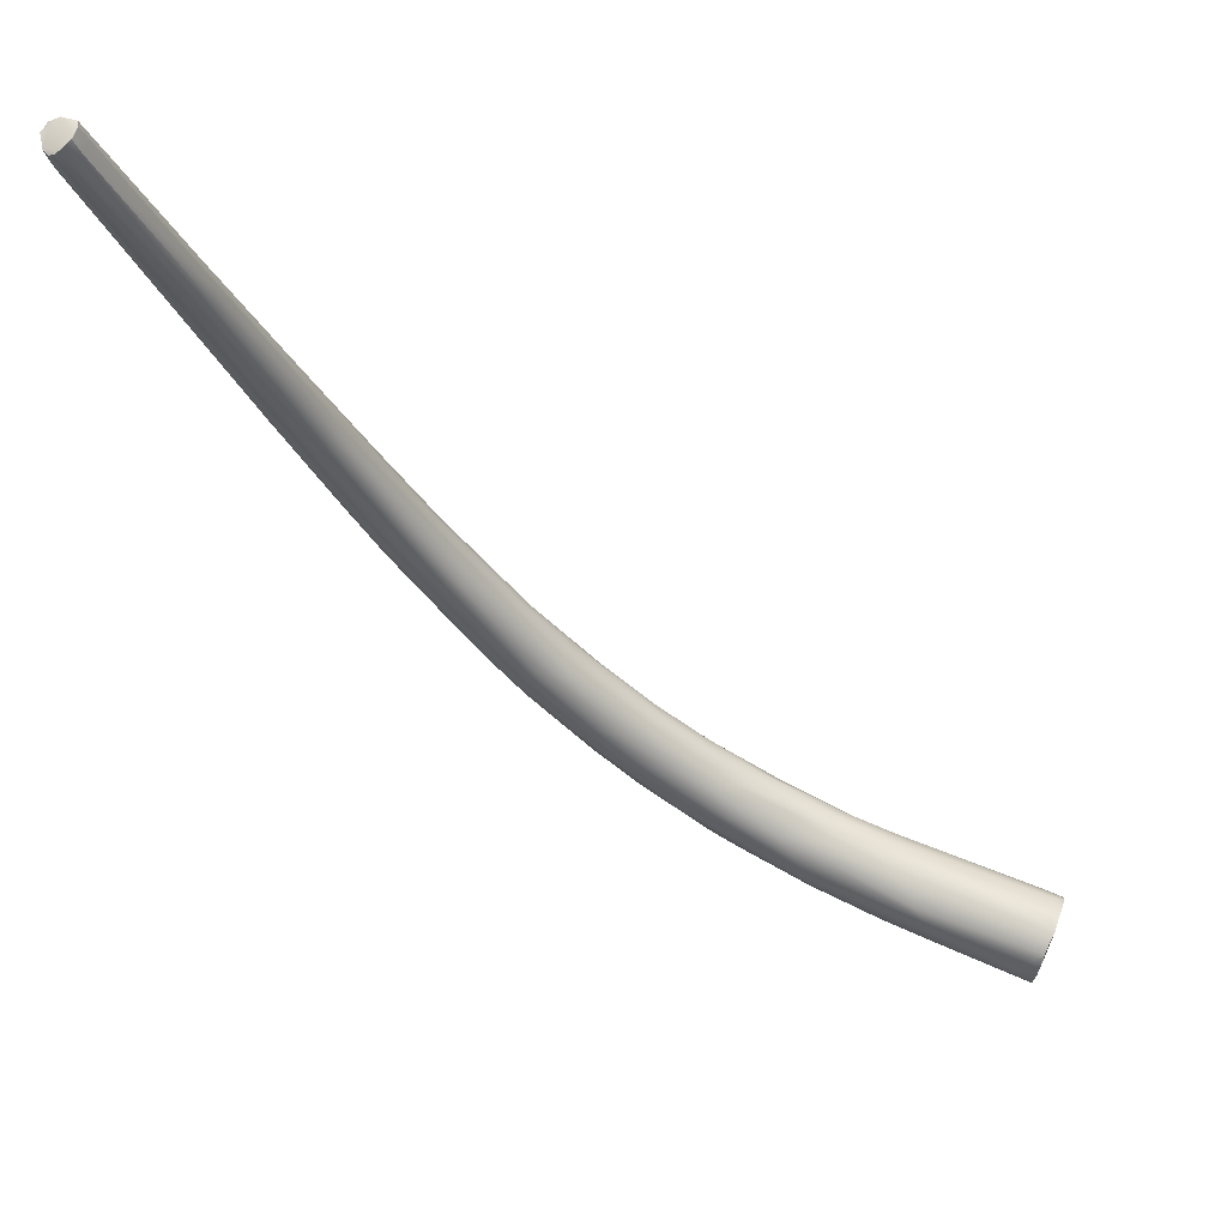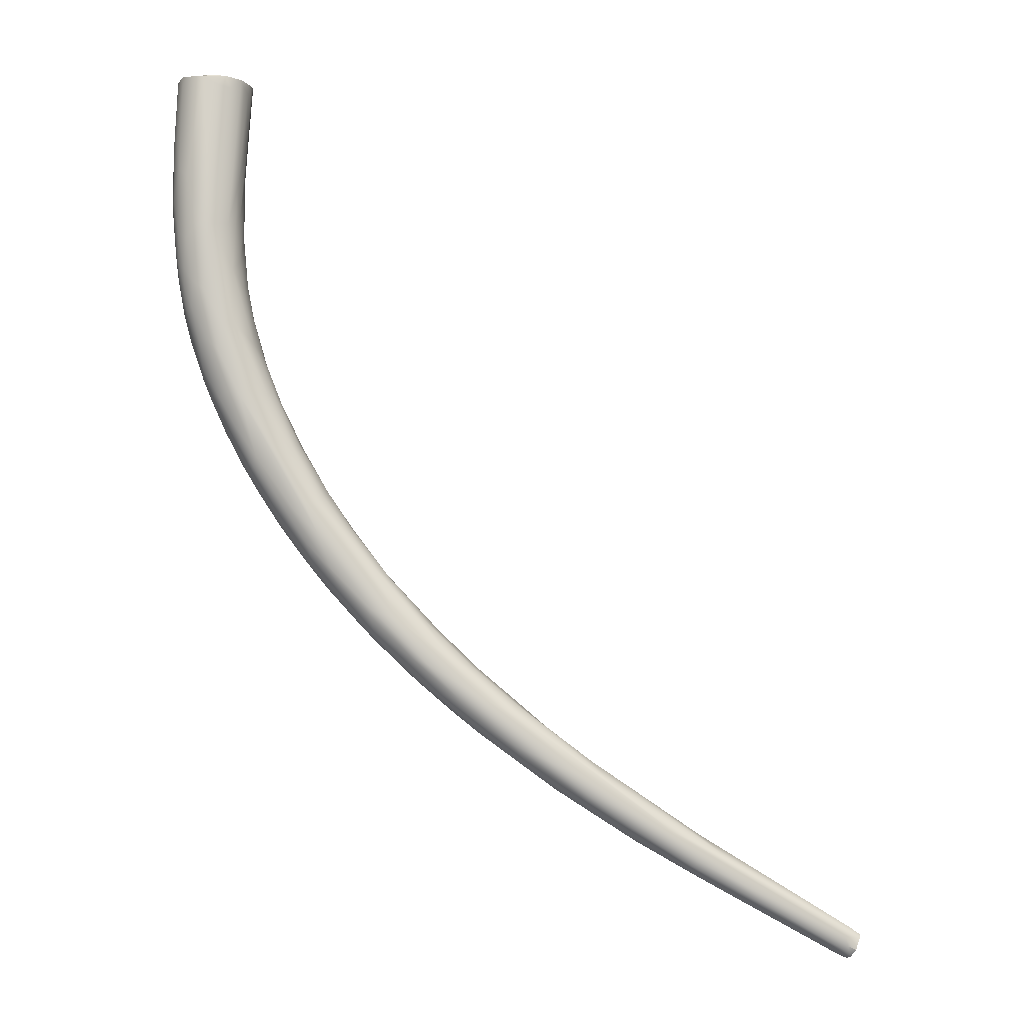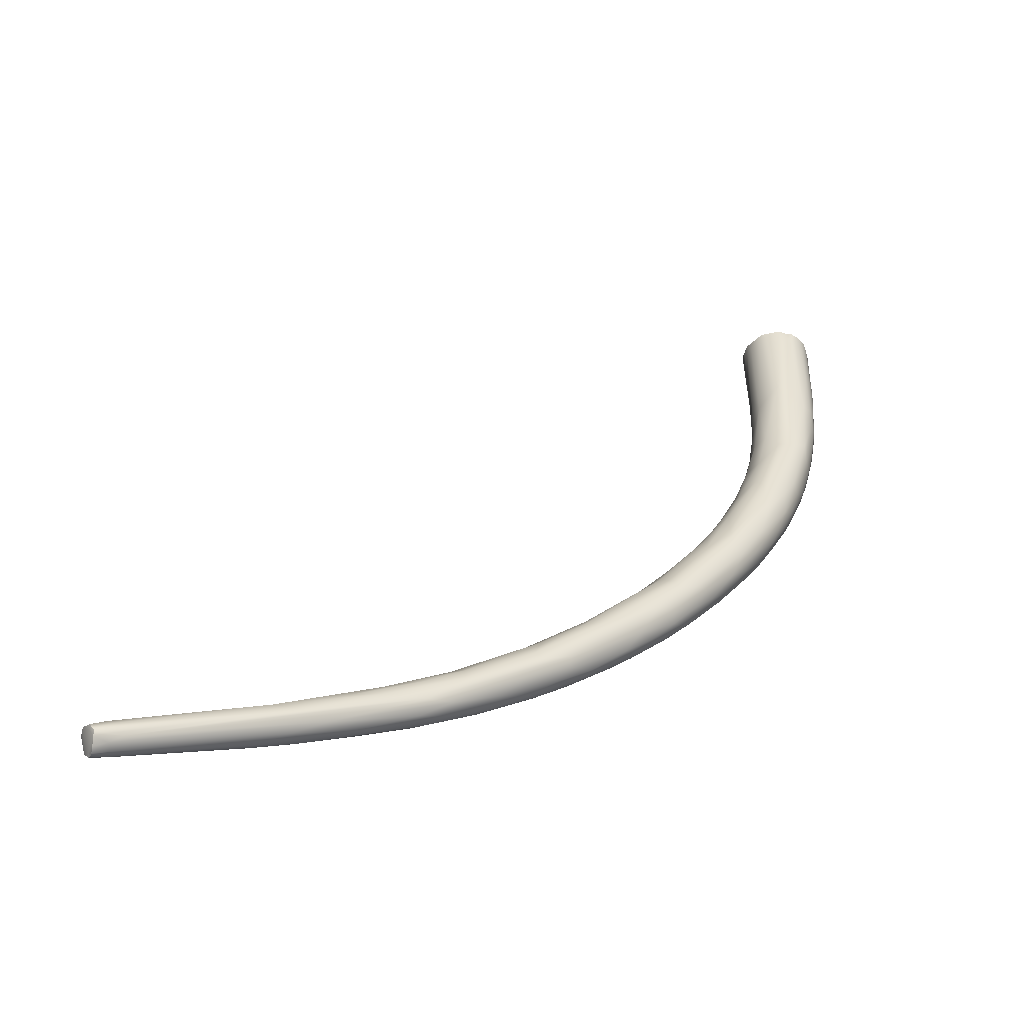
<metadata>
{"format":"obj","ext":"obj","renderer":"f3d","projection":"perspective","resolution":1024,"background":"white","views":[{"elev":-22.9,"azim":-100.8,"up":"+Y"},{"elev":13.4,"azim":171.8,"up":"+Z"},{"elev":-71.3,"azim":-17.2,"up":"+Z"}]}
</metadata>
<code>
v 80.03 -55.34 1202
v 80.27 -55.52 1202
v 80.48 -55.46 1203
v 80.72 -55.33 1202
v 80.7 -55.22 1203
v 81.08 -54.89 1202
v 81.21 -55.08 1203
v 79.28 -55.1 1201
v 78.91 -55.51 1202
v 78.1 -54.88 1202
v 77.9 -54.92 1202
v 78.02 -54.65 1203
v 79.81 -55.33 1202
v 79.95 -55.58 1202
v 79.68 -55.5 1202
v 80.23 -55.32 1203
v 77.33 -53.67 1202
v 77.1 -53.56 1203
v 77.7 -54.72 1202
v 79.11 -52.78 1196
v 81.31 -53.5 1198
v 81.53 -54.57 1202
v 81.67 -54.22 1203
v 81.92 -54.08 1203
v 81.99 -53.5 1203
v 77.13 -52.85 1203
v 77.12 -52.71 1203
v 77.27 -52.28 1203
v 77.39 -52.15 1203
v 77.46 -51.85 1203
v 81.14 -52.23 1195
v 81.82 -51.92 1195
v 78.11 -51.02 1195
v 78.69 -52.21 1196
v 81.75 -53.21 1198
v 82.29 -52.32 1198
v 77.82 -50.82 1197
v 77.6 -51.41 1200
v 81.98 -52.49 1203
v 81.82 -52.31 1204
v 81.68 -52.28 1204
v 81.68 -51.94 1203
v 81.33 -51.69 1204
v 78.4 -51.27 1204
v 78.6 -50.88 1203
v 78.96 -50.78 1203
v 78.91 -51.03 1204
v 79.41 -50.75 1203
v 79.79 -51.15 1204
v 77.71 -51.56 1203
v 77.88 -51.5 1204
v 39.76 -34.33 1148
v 40.07 -34.28 1148
v 40.8 -34.46 1149
v 40.61 -34.4 1149
v 80.35 -50.45 1190
v 81.3 -50.4 1190
v 78.07 -48.84 1188
v 79.29 -50.2 1189
v 78.46 -50.03 1191
v 81.71 -50.95 1192
v 82.14 -50.96 1193
v 82.37 -50.67 1194
v 78.01 -49.16 1191
v 82.13 -51.79 1195
v 82.55 -50.88 1196
v 78.03 -49.31 1194
v 82.45 -51.78 1199
v 78.37 -49.28 1197
v 78.26 -48.96 1195
v 82.37 -51.46 1200
v 82.18 -50.86 1200
v 80.36 -51.05 1204
v 78.28 -47.64 1183
v 78.65 -47.43 1183
v 79.8 -48.09 1185
v 39.88 -34.07 1148
v 40.85 -34.17 1148
v 40.18 -33.97 1148
v 41.71 -34.12 1148
v 41.03 -33.74 1148
v 40.27 -33.41 1148
v 41.25 -33.21 1148
v 40.32 -33.02 1147
v 40.34 -32.82 1148
v 40.85 -32.93 1148
v 40.15 -32.83 1148
v 75.99 -46.22 1181
v 76.06 -46.17 1183
v 78.21 -48.25 1185
v 80.56 -48.66 1186
v 40.14 -34.01 1149
v 39.43 -33.76 1149
v 39.55 -33.34 1149
v 39.42 -33.12 1149
v 40.14 -33.26 1150
v 39.59 -32.75 1149
v 40.61 -32.57 1149
v 76.8 -47 1184
v 77.76 -48.14 1185
v 76.78 -46.56 1185
v 81.56 -49.61 1189
v 81.99 -48.91 1189
v 82.2 -50.09 1192
v 82.41 -49.08 1191
v 77.58 -47.73 1188
v 77.65 -47.05 1189
v 82.53 -50 1193
v 82.49 -48.79 1193
v 77.9 -48.02 1191
v 78.34 -47.76 1192
v 78.18 -47.17 1191
v 82.29 -48.55 1194
v 82.6 -50.29 1196
v 82.49 -49.83 1196
v 79.06 -47.92 1195
v 78.6 -48.29 1195
v 81.62 -49.17 1198
v 82.09 -49.89 1198
v 55.42 -36.73 1158
v 72.43 -43.34 1173
v 71.56 -43.01 1174
v 72.73 -43.19 1173
v 76.18 -45.55 1178
v 77.02 -45.07 1178
v 78.31 -46.27 1180
v 78.92 -46.07 1181
v 49.17 -35.62 1154
v 51.03 -35.79 1155
v 53.42 -36.41 1157
v 55.25 -36.65 1159
v 72.19 -43.12 1176
v 74.53 -44.95 1177
v 76.08 -45.87 1179
v 74.61 -45.03 1179
v 80.07 -47.15 1183
v 79.76 -46.16 1182
v 80.73 -46.95 1184
v 80.98 -46.44 1185
v 40.84 -32.71 1148
v 40.22 -32.56 1148
v 40.61 -32.47 1148
v 41.83 -32.67 1149
v 49.04 -35.23 1155
v 73.4 -43.6 1178
v 74.69 -44.26 1180
v 75.22 -45.35 1181
v 75.78 -45.55 1183
v 81.04 -47.97 1186
v 81.68 -47.73 1187
v 81.69 -47.09 1187
v 39.91 -32.44 1148
v 40.47 -32.41 1149
v 76.02 -44.96 1183
v 76.51 -44.7 1184
v 81.95 -47.22 1189
v 82.08 -47.93 1189
v 82.29 -47.98 1190
v 81.95 -47.06 1189
v 82.01 -47.26 1191
v 81.59 -46.5 1190
v 77.1 -46 1186
v 77.7 -45.54 1187
v 81.46 -46.75 1191
v 80.81 -46.26 1191
v 82.33 -48.11 1192
v 81.99 -47.48 1192
v 78.88 -46.96 1192
v 81.81 -47.86 1194
v 80.18 -47.6 1195
v 81.13 -47.76 1195
v 59.56 -36.66 1159
v 63.76 -38.2 1163
v 64.64 -39.14 1164
v 66.3 -39.39 1165
v 70.68 -40.78 1169
v 71.5 -42.13 1171
v 72.68 -41.99 1171
v 73.97 -43.36 1174
v 74.77 -43.18 1174
v 74.24 -42.15 1173
v 75.42 -42.6 1174
v 76.56 -43.9 1176
v 50.58 -34.6 1153
v 52.54 -35.34 1155
v 54.26 -34.84 1156
v 57.74 -37.37 1160
v 57.98 -36.78 1159
v 59.85 -37.95 1162
v 59.97 -37.81 1161
v 63.98 -39.25 1164
v 64.33 -39.45 1166
v 66.96 -40.6 1168
v 68.35 -41.1 1169
v 67.08 -40.46 1169
v 77.61 -44.04 1178
v 78.13 -45.14 1179
v 78.77 -44.3 1180
v 78.84 -43.89 1180
v 79.43 -45.36 1181
v 48.64 -33.69 1152
v 48.62 -33.34 1153
v 50.32 -33.36 1155
v 51.36 -33.74 1154
v 50.7 -33.48 1154
v 56.25 -36.31 1160
v 57.01 -35.94 1161
v 59.11 -37.43 1162
v 59.73 -37.08 1163
v 62.82 -38.48 1165
v 63.93 -38.28 1167
v 66.51 -39.26 1169
v 69.71 -41.33 1173
v 71.65 -42.22 1175
v 71.92 -41.5 1176
v 79.68 -44.85 1182
v 80.27 -45.92 1183
v 80.45 -45.14 1184
v 80.6 -45.64 1184
v 45.75 -32.89 1152
v 47.38 -33.05 1153
v 48.68 -33.86 1155
v 50 -34.68 1156
v 52.05 -33.86 1157
v 73.23 -42.66 1178
v 75.02 -43.54 1181
v 75.49 -42.87 1181
v 80.02 -44.45 1184
v 79.42 -44.02 1184
v 78.7 -43.71 1184
v 81.09 -46.03 1185
v 80.97 -45.59 1186
v 81.47 -46.24 1187
v 76.94 -44.1 1184
v 77.92 -43.87 1185
v 79.98 -44.83 1187
v 81.17 -45.77 1187
v 80.62 -45.31 1188
v 78.86 -45.46 1189
v 79.69 -45.33 1189
v 62.48 -37.07 1162
v 62.06 -36.09 1161
v 64.22 -36.9 1163
v 65.64 -37.83 1164
v 66.49 -38.78 1165
v 67.99 -38.55 1166
v 67.89 -38.06 1166
v 70 -39.71 1168
v 70.64 -39.51 1169
v 71.63 -40.32 1170
v 71.23 -39.31 1170
v 72.96 -41.27 1171
v 73.07 -40.44 1171
v 72.88 -39.9 1172
v 73.45 -41.05 1172
v 74.92 -41.58 1174
v 74.32 -40.9 1173
v 76.38 -42.73 1176
v 55.17 -34.55 1157
v 57.76 -35.81 1158
v 57.6 -34.57 1159
v 58.74 -35.06 1159
v 59.36 -35.73 1159
v 61.38 -35.52 1161
v 74.46 -40.64 1174
v 74.79 -40.65 1175
v 76.24 -42.05 1176
v 77.65 -43.24 1178
v 76.94 -42.05 1178
v 78.12 -42.99 1179
v 54.58 -33.99 1157
v 55.8 -34.16 1159
v 56.16 -34.98 1160
v 57.37 -34.41 1159
v 57.37 -34.64 1160
v 59.78 -34.94 1161
v 61.89 -36.91 1165
v 61.85 -36.09 1164
v 64.54 -37.7 1167
v 65.94 -37.38 1168
v 67.43 -38.76 1170
v 69.54 -40.22 1173
v 70.44 -39.84 1173
v 72.2 -40.98 1176
v 74.06 -40.4 1176
v 73.97 -41.23 1177
v 74.91 -41.16 1178
v 75.43 -41.07 1177
v 76.61 -41.73 1178
v 78 -42.73 1180
v 77.81 -42.58 1180
v 79.21 -43.78 1182
v 79.01 -43.49 1182
v 73.65 -41.8 1178
v 76.36 -42.34 1181
v 64.86 -36.66 1164
v 66.69 -37.16 1166
v 69.42 -38.3 1168
v 70.71 -38.74 1170
v 62 -35.48 1162
v 63.62 -35.94 1164
v 64.76 -36.37 1164
v 65.42 -36.48 1165
v 68.5 -37.63 1168
v 67.51 -37.24 1168
v 69.32 -38.24 1170
v 70.95 -38.67 1170
v 70.85 -38.64 1171
v 72.88 -39.64 1172
v 73.29 -39.81 1173
v 64.02 -36.28 1165
v 80.27 -55.52 1202
v 80.48 -55.46 1203
v 80.48 -55.46 1203
v 80.72 -55.33 1202
v 80.7 -55.22 1203
v 81.21 -55.08 1203
v 81.21 -55.08 1203
v 81.21 -55.08 1203
v 78.91 -55.51 1202
v 77.9 -54.92 1202
v 79.95 -55.58 1202
v 79.68 -55.5 1202
v 77.1 -53.56 1203
v 77.7 -54.72 1202
v 81.67 -54.22 1203
v 81.92 -54.08 1203
v 81.99 -53.5 1203
v 81.99 -53.5 1203
v 77.12 -52.71 1203
v 77.39 -52.15 1203
v 81.68 -52.28 1204
v 81.33 -51.69 1204
v 78.4 -51.27 1204
v 78.91 -51.03 1204
v 79.79 -51.15 1204
v 77.88 -51.5 1204
v 39.76 -34.33 1148
v 40.07 -34.28 1148
v 80.36 -51.05 1204
v 40.18 -33.97 1148
v 40.27 -33.41 1148
v 40.32 -33.02 1147
v 40.34 -32.82 1148
v 40.14 -34.01 1149
v 39.43 -33.76 1149
v 39.43 -33.76 1149
v 39.42 -33.12 1149
v 39.42 -33.12 1149
v 40.14 -33.26 1150
v 39.59 -32.75 1149
v 40.22 -32.56 1148
v 39.91 -32.44 1148
v 39.91 -32.44 1148
g grp1
f 10 19 20
f 1 2 14
f 1 14 13
f 4 3 2
f 312 16 322
f 312 313 16
f 2 31 21
f 4 2 21
f 4 21 6
f 6 7 4
f 314 315 5
f 315 317 5
f 16 313 316
f 35 7 6
f 6 21 35
f 316 318 23
f 10 20 9
f 19 17 33
f 8 13 9
f 9 11 10
f 320 15 16
f 9 13 323
f 320 16 25
f 10 11 19
f 321 12 325
f 321 320 12
f 25 16 23
f 12 320 25
f 14 323 13
f 15 322 16
f 16 316 23
f 17 19 18
f 325 12 324
f 37 33 17
f 37 17 18
f 25 324 12
f 56 8 20
f 56 13 8
f 9 20 8
f 13 31 1
f 19 34 20
f 19 33 34
f 1 31 2
f 36 22 35
f 22 7 35
f 24 7 22
f 319 327 326
f 24 22 36
f 326 327 328
f 37 18 38
f 18 26 38
f 18 27 26
f 26 27 38
f 28 38 27
f 30 38 28
f 28 27 29
f 30 28 29
f 324 25 330
f 330 25 331
f 56 20 59
f 60 59 20
f 34 60 20
f 34 33 60
f 32 21 31
f 32 35 21
f 65 35 32
f 35 65 36
f 68 24 36
f 24 68 329
f 68 71 329
f 39 329 71
f 40 39 72
f 72 42 40
f 40 42 41
f 25 332 49
f 72 119 42
f 119 43 42
f 333 49 332
f 43 41 42
f 39 40 329
f 329 40 41
f 25 51 331
f 25 47 44
f 25 44 51
f 45 337 334
f 334 335 45
f 116 69 337
f 116 337 45
f 335 48 46
f 335 46 45
f 170 45 46
f 73 170 48
f 48 170 46
f 335 73 48
f 25 49 47
f 73 335 336
f 50 30 29
f 337 50 29
f 69 50 337
f 52 77 53
f 339 54 338
f 54 55 338
f 92 338 55
f 74 56 59
f 90 74 59
f 77 52 93
f 346 338 92
f 100 90 59
f 59 58 100
f 56 31 13
f 31 56 57
f 57 56 91
f 102 57 91
f 61 57 102
f 104 61 102
f 60 58 59
f 57 61 31
f 61 32 31
f 62 32 61
f 62 61 104
f 63 62 104
f 66 63 108
f 58 60 64
f 62 65 32
f 65 62 63
f 36 65 63
f 36 63 66
f 66 68 36
f 68 66 114
f 64 60 33
f 67 33 37
f 33 67 64
f 71 68 114
f 71 115 72
f 70 111 37
f 38 70 37
f 38 69 70
f 71 72 39
f 69 30 50
f 30 69 38
f 119 118 43
f 118 73 43
f 333 340 49
f 45 170 116
f 78 80 129
f 129 128 54
f 133 88 135
f 133 134 88
f 75 74 124
f 134 124 74
f 134 100 88
f 126 76 75
f 136 76 126
f 127 136 126
f 75 76 56
f 79 78 339
f 341 53 77
f 79 80 78
f 341 87 82
f 341 77 87
f 87 77 94
f 94 77 93
f 79 81 80
f 79 342 81
f 83 81 84
f 84 81 342
f 343 82 87
f 86 83 84
f 85 86 84
f 344 343 87
f 201 83 86
f 86 85 140
f 141 344 87
f 352 140 85
f 339 129 54
f 78 129 339
f 54 128 55
f 55 128 144
f 135 88 147
f 147 88 89
f 88 100 99
f 58 99 100
f 99 89 88
f 148 89 99
f 134 74 90
f 134 90 100
f 75 56 74
f 91 56 76
f 91 76 136
f 149 91 136
f 149 102 91
f 103 149 150
f 103 150 157
f 144 92 55
f 347 345 96
f 96 95 347
f 93 348 94
f 87 94 152
f 152 94 348
f 97 152 348
f 349 350 351
f 351 350 222
f 350 223 222
f 353 351 98
f 98 351 224
f 351 222 224
f 141 87 152
f 96 345 223
f 101 148 99
f 106 101 99
f 149 103 102
f 104 102 103
f 103 105 104
f 104 105 108
f 106 99 58
f 107 101 106
f 106 58 64
f 106 64 110
f 107 106 110
f 108 105 109
f 105 158 109
f 63 104 108
f 109 114 108
f 110 163 107
f 163 110 112
f 163 112 168
f 64 67 110
f 112 110 67
f 111 112 67
f 168 111 117
f 109 166 113
f 114 66 108
f 114 109 115
f 71 114 115
f 115 109 113
f 113 169 119
f 111 67 37
f 117 111 70
f 116 168 117
f 115 113 119
f 119 169 118
f 169 171 118
f 115 119 72
f 117 70 69
f 117 69 116
f 170 73 171
f 171 73 118
f 179 124 123
f 81 184 185
f 188 120 129
f 133 122 121
f 124 121 123
f 121 124 134
f 121 134 133
f 75 124 126
f 126 124 125
f 126 125 197
f 127 126 197
f 197 137 127
f 81 83 184
f 83 201 184
f 188 129 80
f 80 185 188
f 81 185 80
f 130 131 128
f 128 120 130
f 129 120 128
f 131 206 144
f 120 187 130
f 130 187 131
f 132 213 122
f 122 133 135
f 135 132 122
f 132 135 145
f 200 217 137
f 137 136 127
f 137 138 136
f 138 149 136
f 138 137 217
f 138 217 139
f 139 150 138
f 150 149 138
f 201 86 140
f 140 352 143
f 142 143 352
f 352 153 142
f 201 140 143
f 143 142 220
f 153 220 142
f 221 153 98
f 345 144 223
f 128 131 144
f 144 206 223
f 147 145 135
f 146 145 147
f 148 146 147
f 146 154 226
f 225 146 226
f 148 147 89
f 154 146 148
f 139 151 150
f 139 231 151
f 231 233 151
f 151 157 150
f 151 156 157
f 233 156 151
f 233 159 156
f 354 153 352
f 153 353 98
f 154 148 162
f 162 148 101
f 162 155 154
f 101 107 162
f 155 163 234
f 239 234 163
f 157 105 103
f 157 158 105
f 156 158 157
f 158 160 166
f 158 156 159
f 160 159 161
f 158 159 160
f 164 160 161
f 163 155 162
f 163 162 107
f 168 239 163
f 239 170 240
f 160 164 167
f 164 165 171
f 238 165 164
f 170 165 240
f 158 166 109
f 160 167 166
f 164 171 169
f 164 169 167
f 113 166 167
f 168 112 111
f 239 168 170
f 170 171 165
f 113 167 169
f 116 170 168
f 188 174 190
f 172 173 188
f 173 172 241
f 173 175 188
f 188 175 174
f 177 191 174
f 173 245 175
f 174 175 177
f 194 191 177
f 123 194 177
f 175 176 177
f 178 177 176
f 178 181 180
f 178 252 181
f 179 123 177
f 179 177 178
f 180 179 178
f 252 255 181
f 125 124 179
f 180 125 179
f 181 182 180
f 255 182 181
f 180 183 125
f 180 182 183
f 258 182 256
f 196 183 182
f 184 201 186
f 186 260 184
f 260 185 184
f 185 172 188
f 201 259 186
f 204 259 201
f 185 260 172
f 188 190 120
f 120 190 187
f 187 190 189
f 187 189 131
f 190 191 189
f 191 192 189
f 174 191 190
f 189 192 208
f 191 193 192
f 192 193 195
f 194 193 191
f 193 194 121
f 121 122 193
f 193 122 195
f 194 123 121
f 195 122 213
f 183 197 125
f 183 196 197
f 182 258 196
f 258 268 196
f 258 267 268
f 200 197 196
f 200 137 197
f 196 198 200
f 268 198 196
f 268 199 198
f 198 216 200
f 199 216 198
f 199 292 216
f 270 292 199
f 201 143 202
f 202 143 220
f 201 202 204
f 204 202 205
f 202 220 205
f 205 220 203
f 203 221 224
f 221 98 224
f 189 208 131
f 131 208 206
f 206 208 209
f 206 209 207
f 209 277 207
f 209 208 210
f 192 210 208
f 192 195 210
f 209 210 211
f 209 211 279
f 277 209 279
f 212 210 195
f 211 210 212
f 211 212 279
f 212 195 213
f 212 213 282
f 282 213 214
f 213 132 214
f 214 145 225
f 282 214 215
f 214 225 215
f 282 215 284
f 214 132 145
f 292 218 216
f 228 218 292
f 216 217 200
f 216 219 217
f 218 219 216
f 232 218 228
f 293 228 292
f 219 139 217
f 219 231 139
f 219 218 231
f 220 153 221
f 203 220 221
f 223 207 222
f 224 222 273
f 222 207 273
f 206 207 223
f 215 225 294
f 215 294 284
f 146 225 145
f 294 227 286
f 294 225 226
f 294 226 227
f 234 235 227
f 293 229 228
f 218 232 231
f 228 237 232
f 228 229 238
f 232 233 231
f 237 233 232
f 226 154 155
f 227 226 155
f 234 227 155
f 239 235 234
f 235 240 230
f 230 236 229
f 229 236 238
f 236 230 240
f 237 228 238
f 159 233 237
f 159 237 161
f 237 238 161
f 161 238 164
f 239 240 235
f 236 240 165
f 236 165 238
f 172 260 241
f 263 241 260
f 263 242 241
f 241 243 244
f 242 243 241
f 242 296 243
f 296 242 264
f 296 247 243
f 243 247 244
f 173 241 245
f 241 244 245
f 176 175 245
f 244 246 245
f 246 244 247
f 245 248 176
f 248 245 246
f 249 248 246
f 247 249 246
f 248 250 176
f 248 249 250
f 249 253 250
f 253 249 251
f 251 249 247
f 298 251 247
f 250 252 176
f 250 255 252
f 250 253 255
f 178 176 252
f 254 253 251
f 254 251 299
f 299 309 254
f 265 254 309
f 256 255 253
f 257 256 253
f 257 253 254
f 254 265 257
f 256 257 267
f 256 182 255
f 267 258 256
f 271 204 205
f 259 263 186
f 259 262 263
f 259 204 271
f 186 263 260
f 259 271 261
f 261 262 259
f 261 274 300
f 261 271 274
f 274 276 300
f 242 263 262
f 264 262 261
f 264 261 300
f 242 262 264
f 265 309 266
f 309 310 266
f 310 288 266
f 257 265 267
f 266 269 265
f 265 269 267
f 266 289 269
f 268 270 199
f 270 268 267
f 270 267 269
f 290 270 269
f 269 289 290
f 205 203 271
f 203 224 272
f 272 224 275
f 272 271 203
f 271 272 274
f 278 275 224
f 273 278 224
f 276 274 272
f 272 275 276
f 277 273 207
f 278 273 277
f 275 278 311
f 278 277 279
f 280 278 279
f 280 311 278
f 281 280 279
f 281 212 282
f 212 281 279
f 306 311 280
f 283 282 284
f 282 283 281
f 281 283 280
f 280 283 306
f 283 284 286
f 286 306 283
f 287 285 306
f 230 285 287
f 284 294 286
f 306 286 287
f 288 285 230
f 295 230 287
f 289 266 288
f 288 291 289
f 288 230 291
f 289 291 290
f 270 290 292
f 293 292 290
f 290 291 293
f 293 291 229
f 291 230 229
f 295 287 286
f 295 286 227
f 295 235 230
f 227 235 295
f 298 247 297
f 247 296 297
f 296 302 297
f 298 297 304
f 299 298 304
f 298 299 251
f 264 300 302
f 300 276 301
f 301 276 311
f 276 275 311
f 296 264 302
f 302 300 303
f 300 301 303
f 303 301 305
f 301 311 305
f 305 311 306
f 302 303 297
f 297 303 304
f 303 305 304
f 304 305 308
f 304 308 307
f 305 306 308
f 285 308 306
f 299 304 307
f 299 307 309
f 308 310 307
f 307 310 309
f 308 285 310
f 310 285 288

</code>
